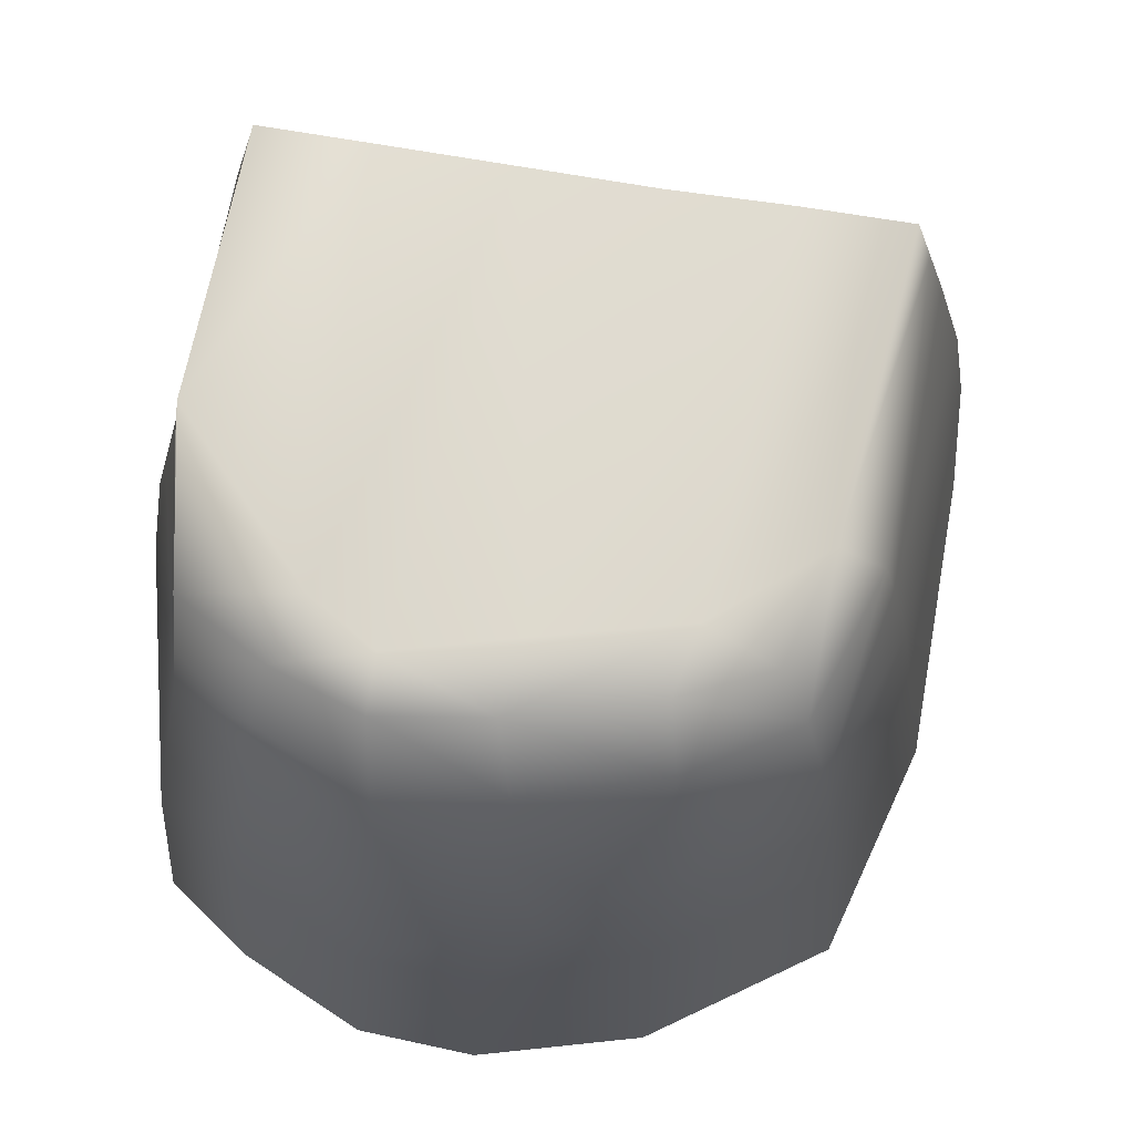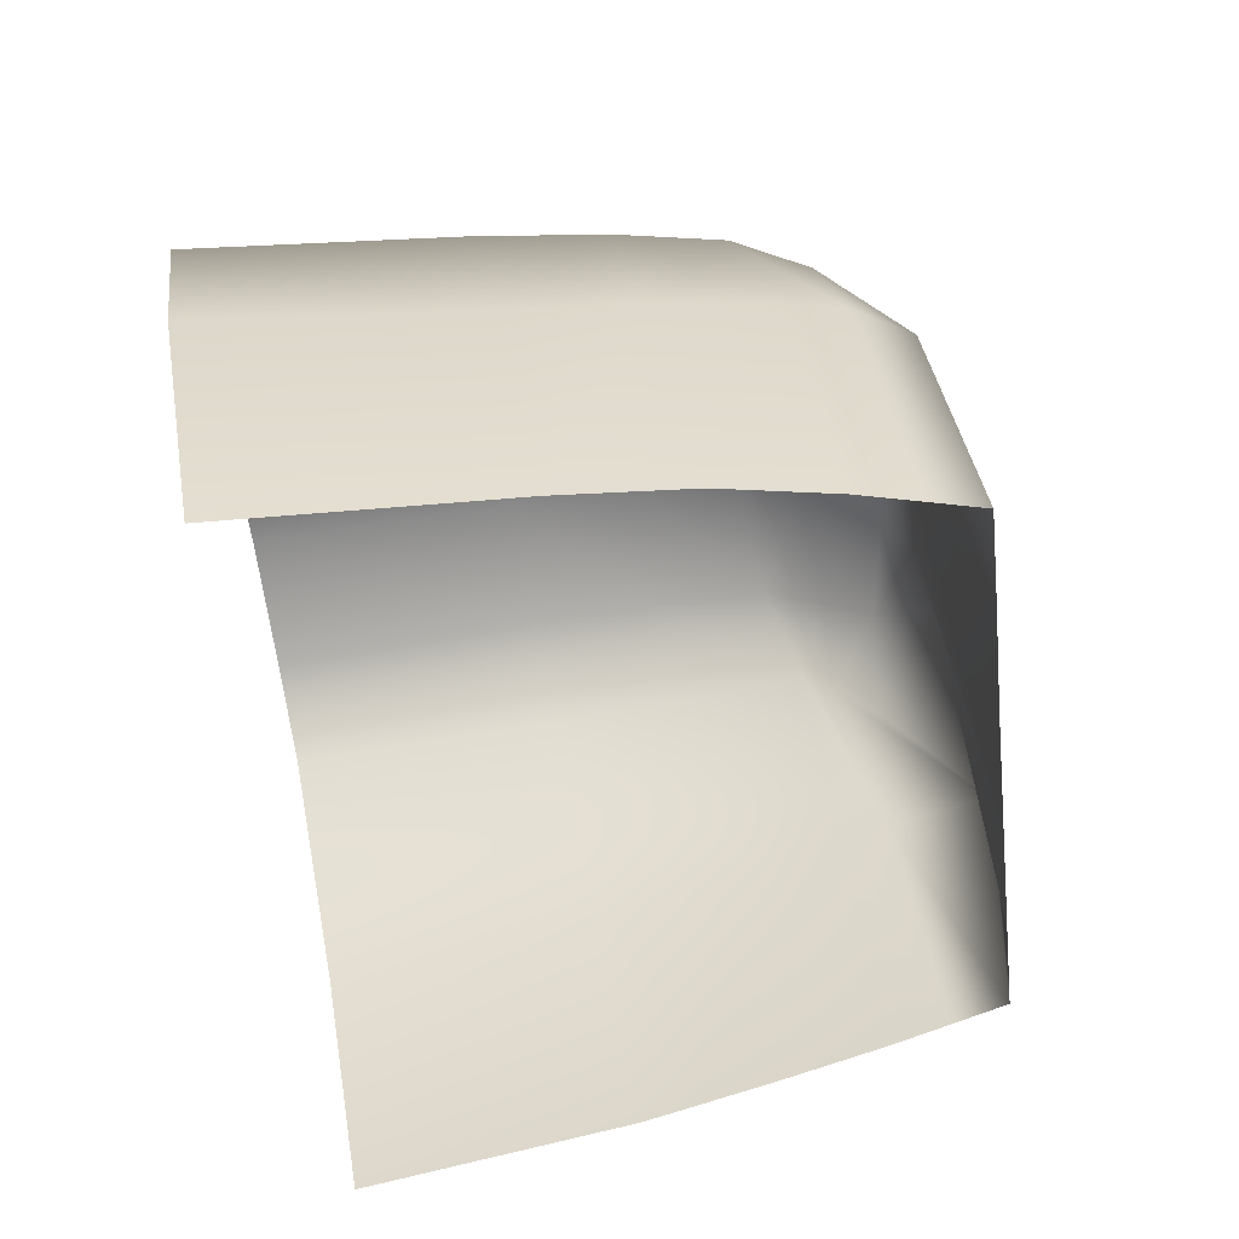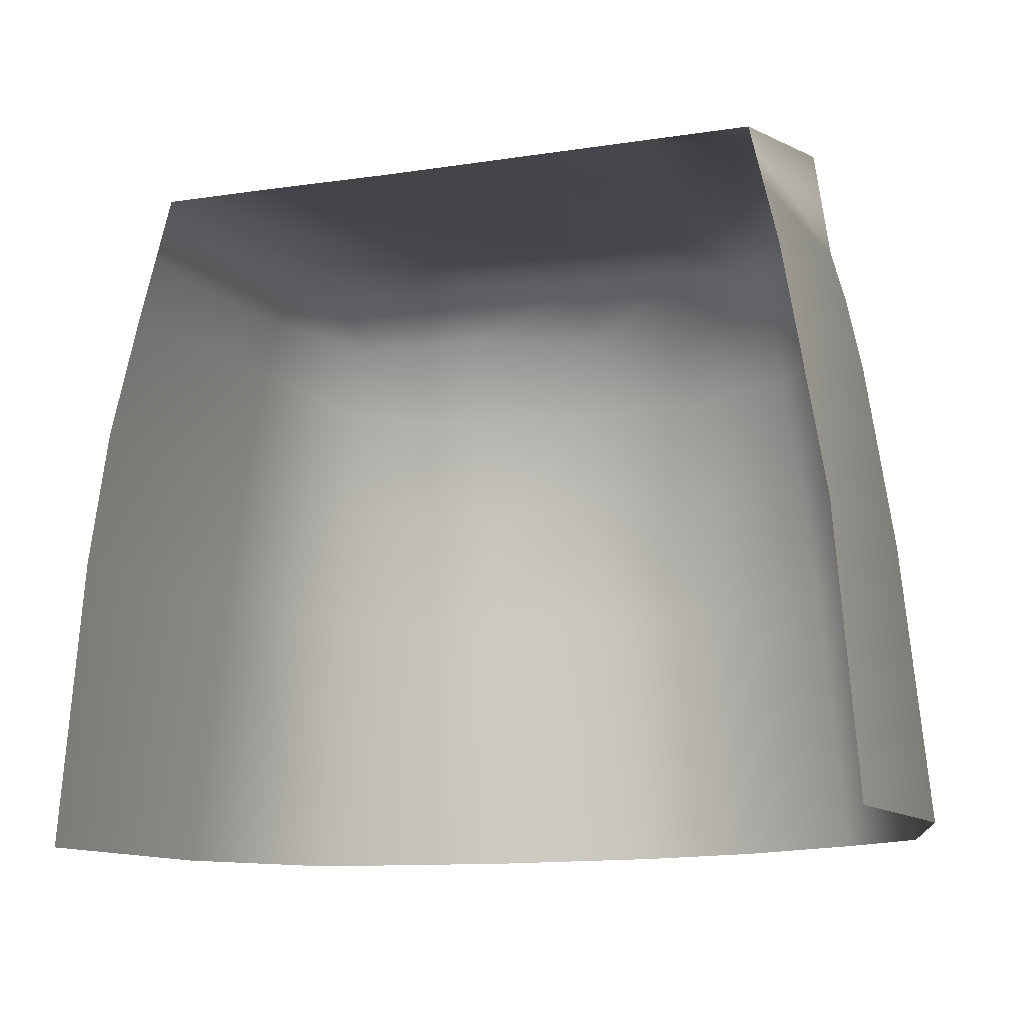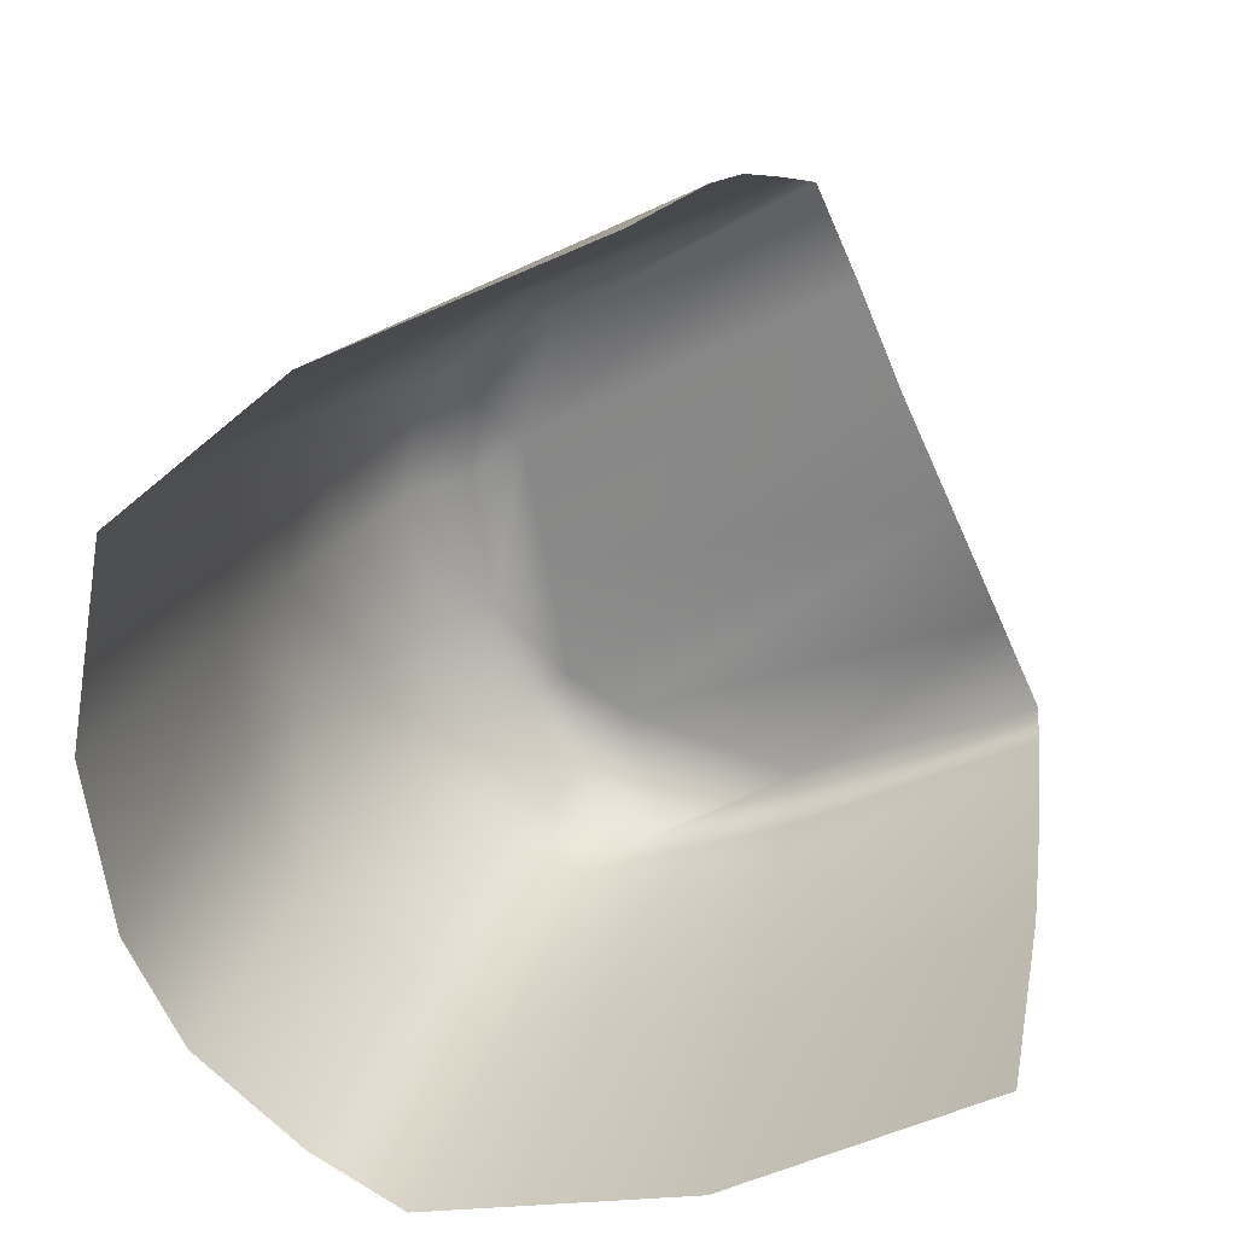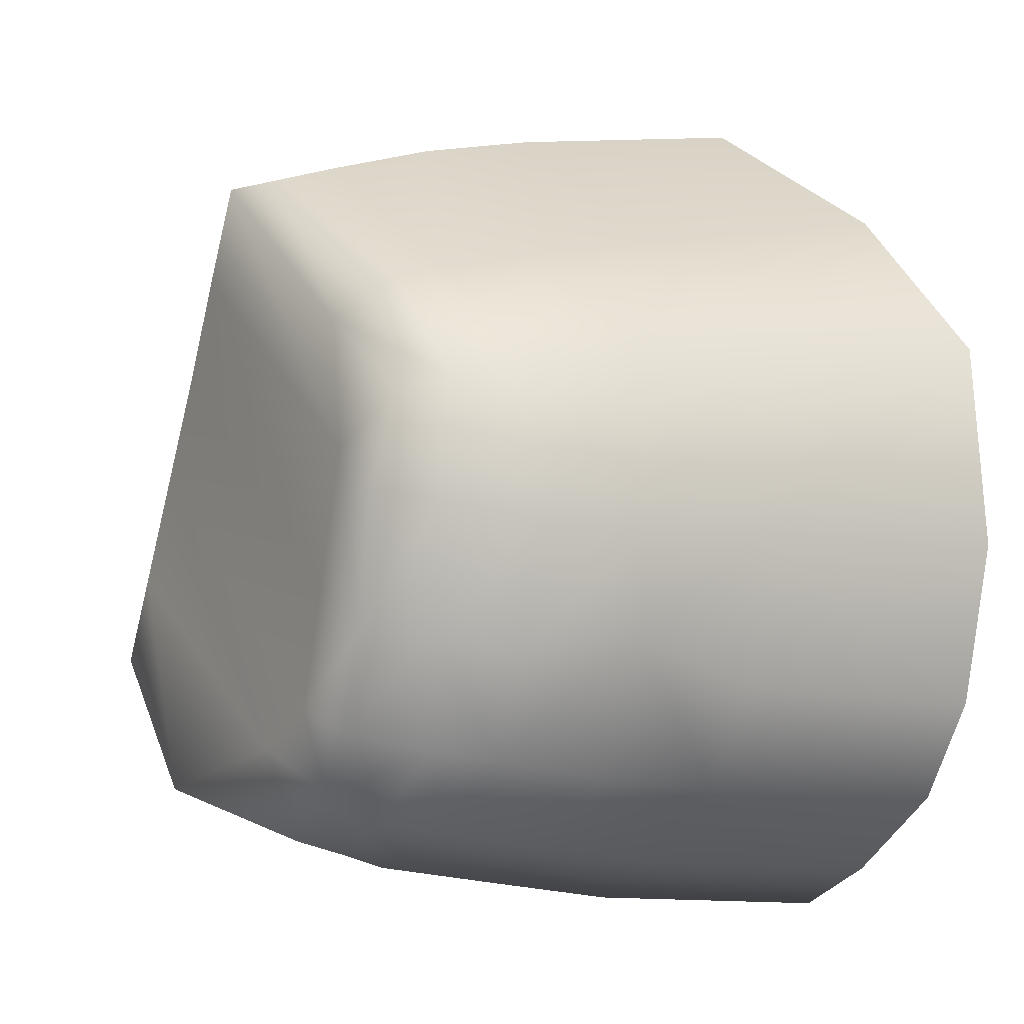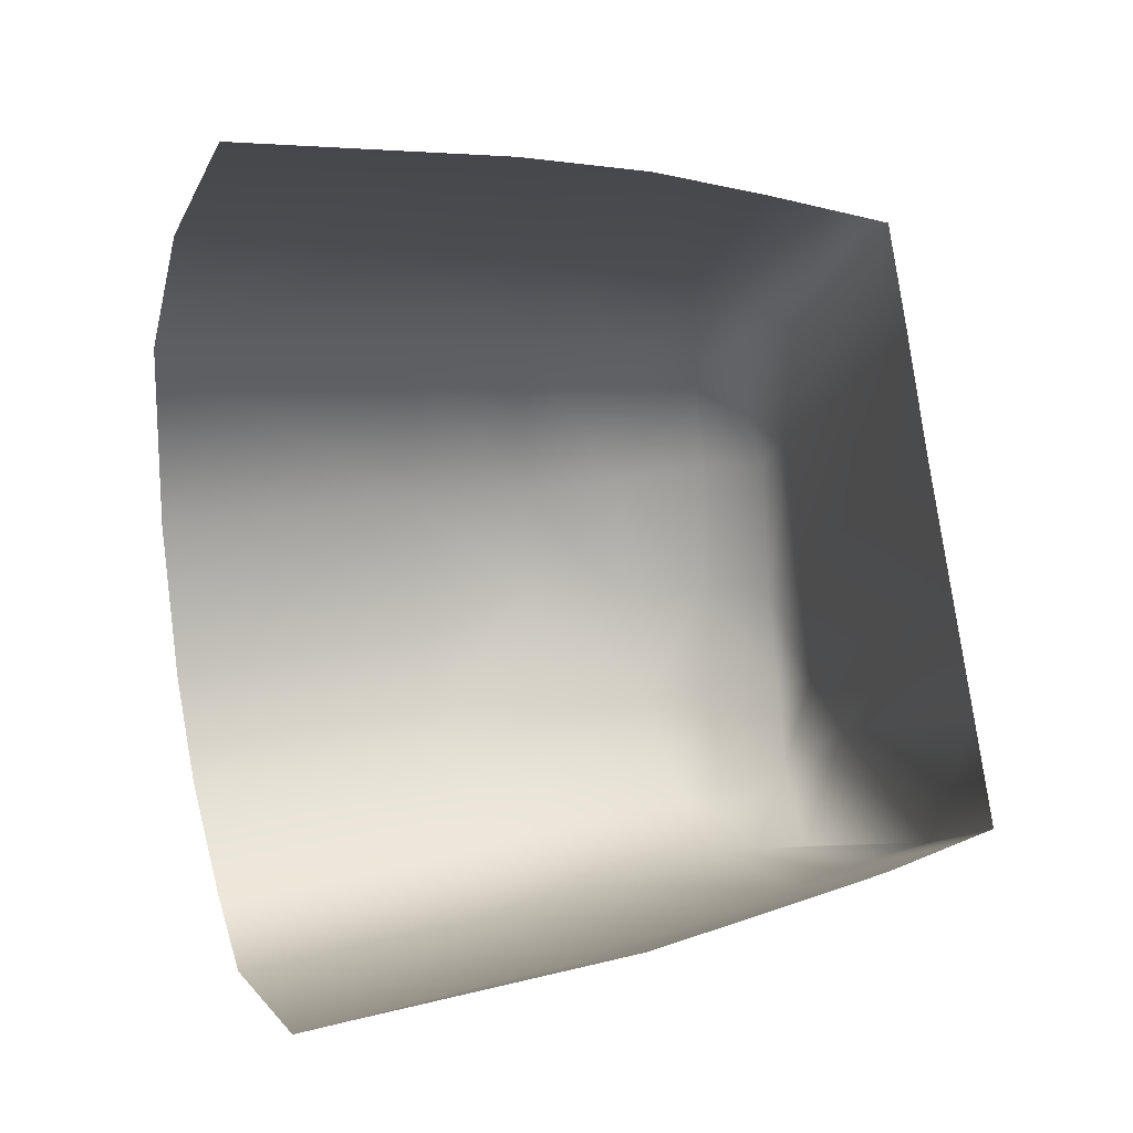
<metadata>
{"format":"obj","ext":"obj","renderer":"f3d","projection":"perspective","resolution":1024,"background":"white","views":[{"elev":73.8,"azim":-105.5,"up":"+Y"},{"elev":63.2,"azim":78.4,"up":"+Z"},{"elev":-11.3,"azim":83.7,"up":"+Y"},{"elev":20.7,"azim":11.3,"up":"+Z"},{"elev":1.1,"azim":-123.0,"up":"+Z"},{"elev":16.4,"azim":71.1,"up":"+Z"}]}
</metadata>
<code>
g Cliff_Rocks1
v 0.6563 0.448 -0.923
v 1.511 0.2431 -0.5224
v 1.485 0.6241 -0.4628
v 0.6291 0.6921 -0.8774
v -0.1002 0.271 -1.107
v 1.47 0.8146 -0.4211
v -0.06217 0.7331 -1.013
v -0.4033 0.2679 -0.943
v 0.6201 0.8571 -0.831
v 1.455 1 -0.3804
v 0.6125 1.205 -0.78
v 1.311 0.9914 -0.06354
v -0.3358 0.6531 -0.8638
v -0.7319 0.2615 -0.6679
v 0.03225 0.8169 -0.9782
v -0.0001161 1.153 -0.572
v 1.131 0.9805 0.3305
v -0.6366 0.6234 -0.5926
v -0.9134 0.2476 -0.1799
v -0.2333 0.8396 -0.8195
v 0.1612 0.9453 -0.9324
v -0.1171 0.9807 -0.7343
v -0.5304 0.8119 -0.5561
v -0.199 1.114 -0.4301
v -0.7521 0.598 -0.2375
v -0.9435 0.2371 0.1711
v -0.3494 1.048 -0.503
v -0.6312 0.854 -0.1788
v -0.8374 0.5824 0.2133
v -0.8519 0.2192 0.7357
v -0.2618 1.083 -0.02274
v 0.9587 0.9699 0.7087
v 0.8047 0.9596 1.076
v -0.4482 1.042 -0.1601
v -0.3424 1.054 0.448
v 0.6602 0.9506 1.4
v -0.7027 0.8733 0.2803
v -0.7693 0.5671 0.7193
v -0.3297 0.2036 1.139
v -0.5204 1.035 0.3116
v -0.6409 0.8033 0.6842
v -0.2232 1.011 0.8788
v 0.6258 0.7595 1.447
v -0.4963 0.9225 0.6384
v -0.2674 0.7965 1.03
v -0.2891 0.62 1.067
v 0.5435 0.1845 1.583
v 0.5904 0.5634 1.496
v -0.4428 -1.142 1.298
v 0.5137 -0.2447 1.644
v 0.4527 -1.16 1.722
v -0.3611 -0.225 1.189
v -1.026 -1.123 0.8006
v -0.9147 -0.2082 0.7623
v -1.004 -0.189 0.1573
v -1.146 -1.1 0.1084
v -1.053 -1.084 -0.4558
v -0.9606 -0.1736 -0.3581
v -0.8687 -1.074 -0.8109
v -0.7823 -0.1637 -0.721
v -0.4572 -0.1568 -1.013
v -0.5209 -1.067 -1.115
v -0.2178 -1.064 -1.291
v -0.1462 -0.1525 -1.191
v 0.6814 -1.075 -1.115
v 0.672 -0.1641 -1.018
v 1.543 -1.094 -0.6657
v 1.534 -0.1829 -0.5901
g Cliff_Rocks1_0
f 3 2 1
f 4 3 1
f 4 1 5
f 6 3 4
f 7 4 5
f 7 5 8
f 9 6 4
f 9 4 7
f 10 6 9
f 11 10 9
f 12 10 11
f 13 7 8
f 8 14 13
f 15 9 7
f 11 9 15
f 16 12 11
f 17 12 16
f 14 18 13
f 14 19 18
f 13 20 7
f 20 15 7
f 21 11 15
f 16 11 21
f 22 21 15
f 20 22 15
f 22 16 21
f 20 13 23
f 13 18 23
f 20 23 22
f 24 17 16
f 24 16 22
f 19 25 18
f 25 19 26
f 23 27 22
f 27 24 22
f 23 18 28
f 18 25 28
f 23 28 27
f 29 25 26
f 28 25 29
f 26 30 29
f 24 31 17
f 31 32 17
f 33 32 31
f 27 34 24
f 28 34 27
f 34 31 24
f 35 33 31
f 35 31 34
f 36 33 35
f 34 28 37
f 37 28 29
f 30 38 29
f 30 39 38
f 40 34 37
f 40 35 34
f 37 29 41
f 37 41 40
f 29 38 41
f 42 36 35
f 43 36 42
f 40 44 35
f 41 44 40
f 44 42 35
f 44 41 42
f 41 45 42
f 41 38 45
f 45 43 42
f 39 46 38
f 38 46 45
f 45 46 43
f 46 39 47
f 46 48 43
f 48 46 47
g Cliff_Rocks1_1
f 51 50 49
f 50 52 49
f 53 49 52
f 39 52 50
f 47 39 50
f 52 39 30
f 54 52 30
f 54 53 52
f 54 30 26
f 53 54 55
f 55 54 26
f 56 53 55
f 56 55 57
f 26 19 55
f 55 58 57
f 19 58 55
f 59 57 58
f 60 58 19
f 60 59 58
f 14 60 19
f 14 8 60
f 60 61 59
f 8 61 60
f 61 62 59
f 63 62 61
f 64 61 8
f 64 63 61
f 5 64 8
f 63 64 65
f 5 1 64
f 64 66 65
f 1 66 64
f 65 66 67
f 1 2 66
f 66 68 67
f 2 68 66

</code>
